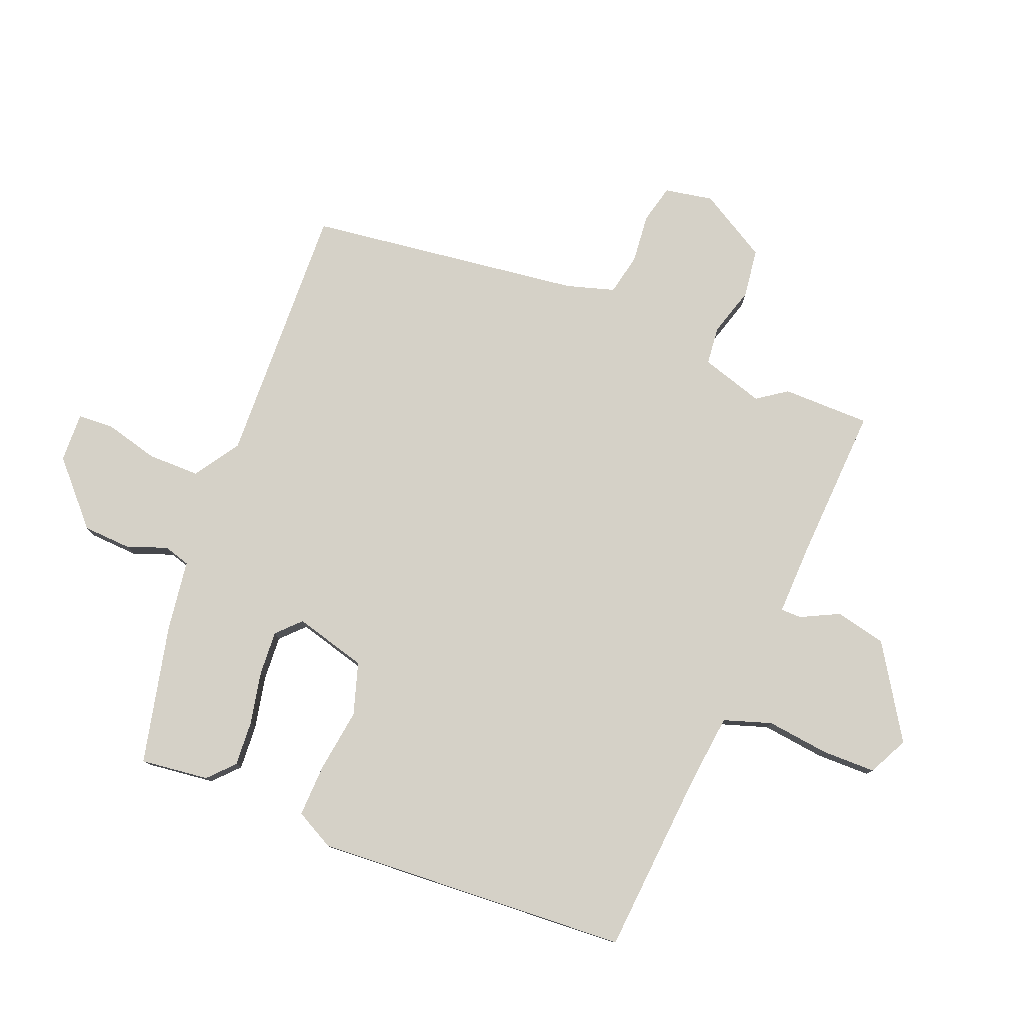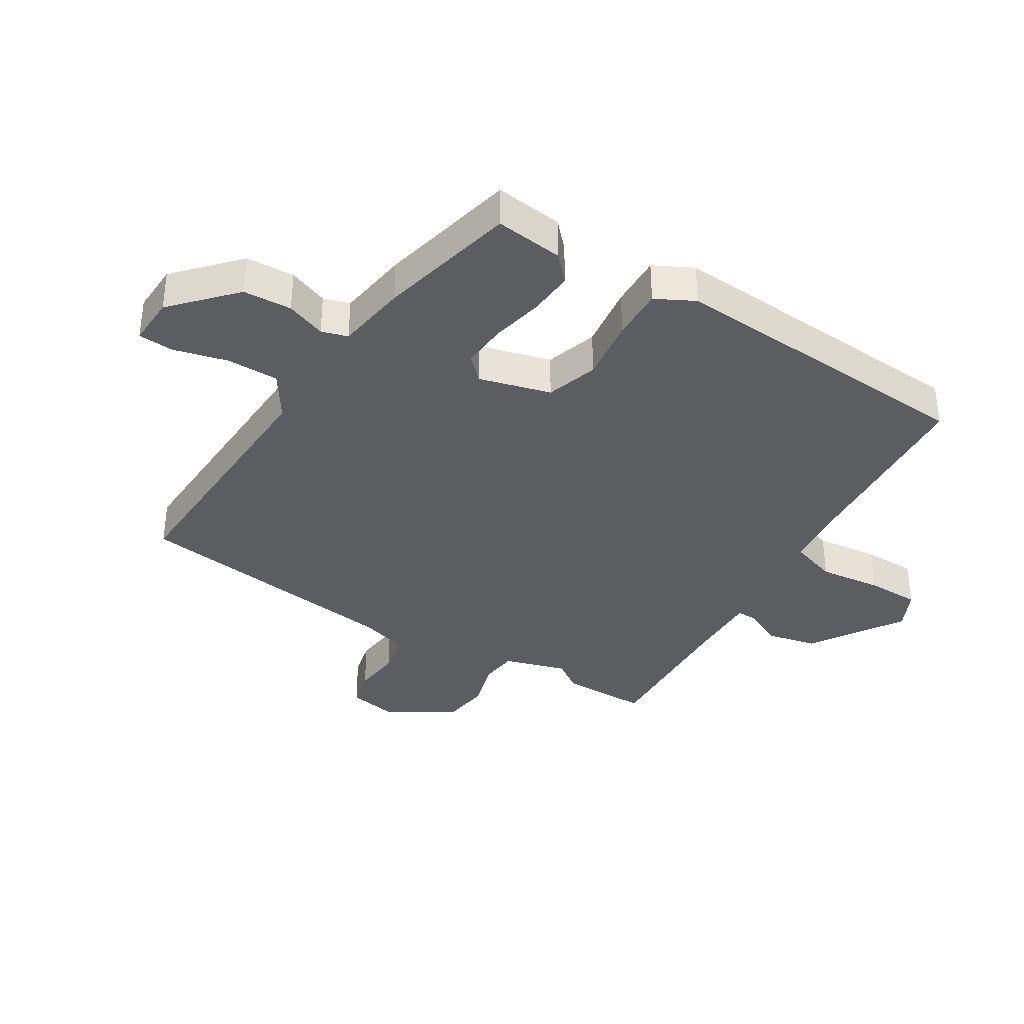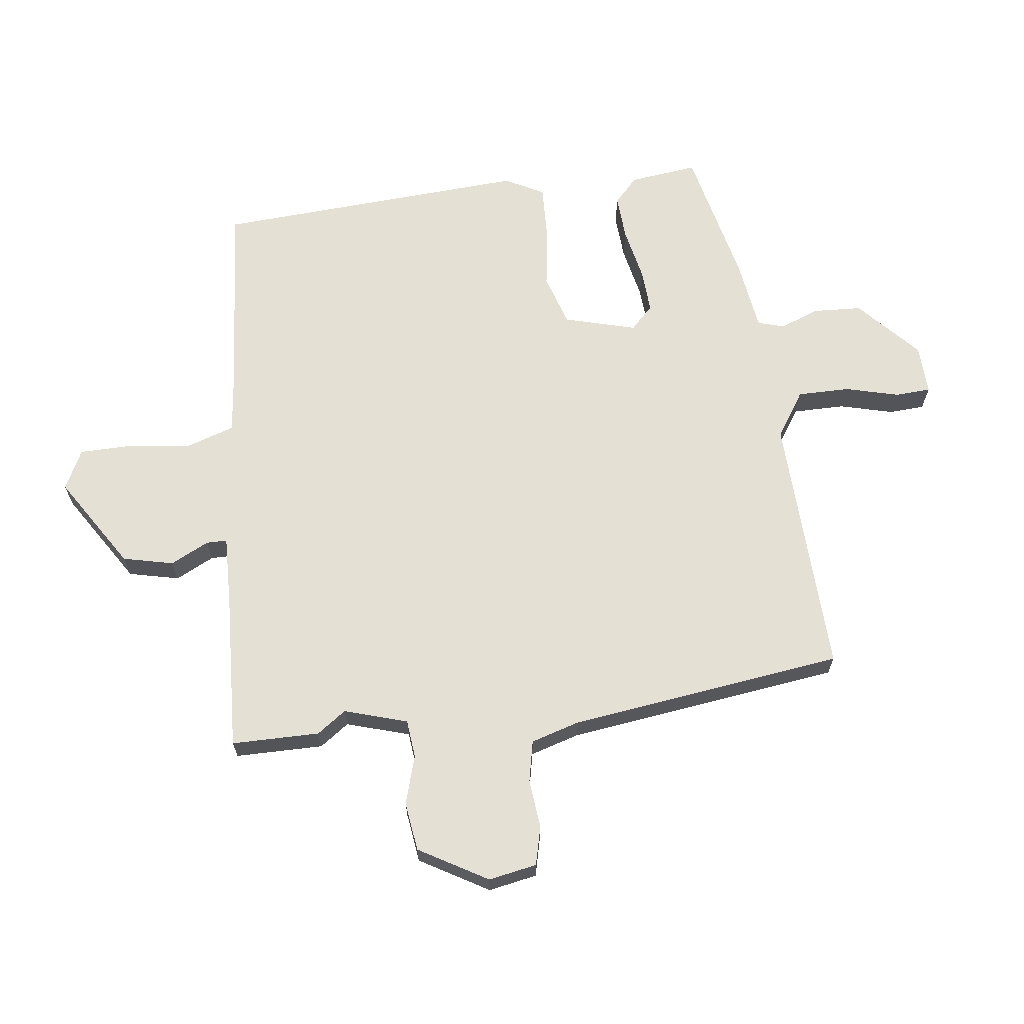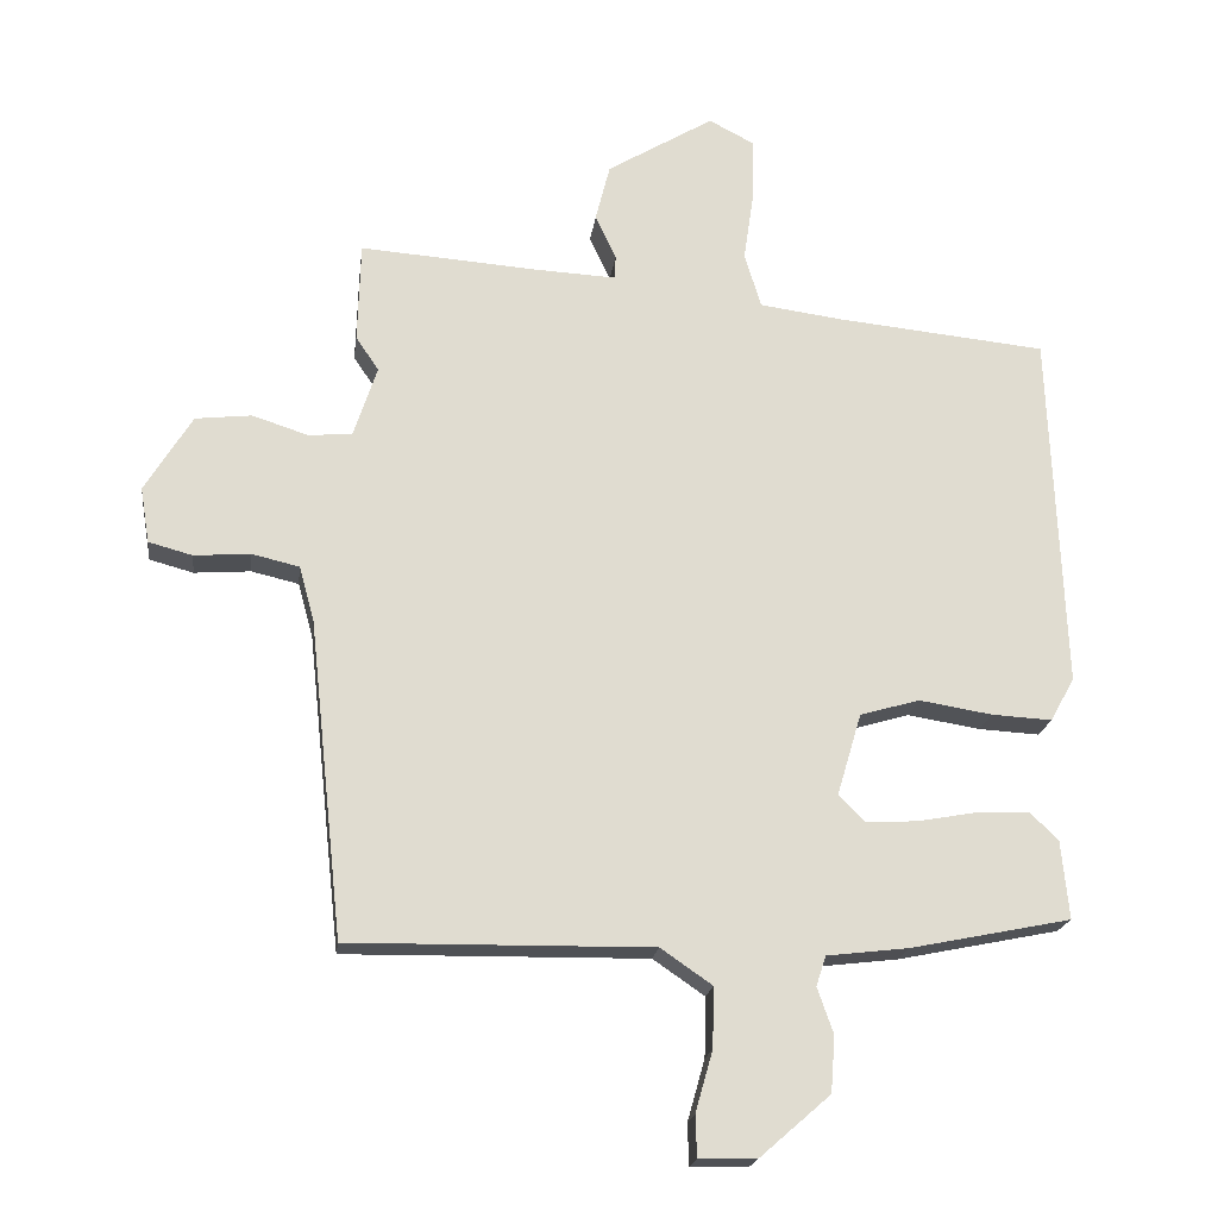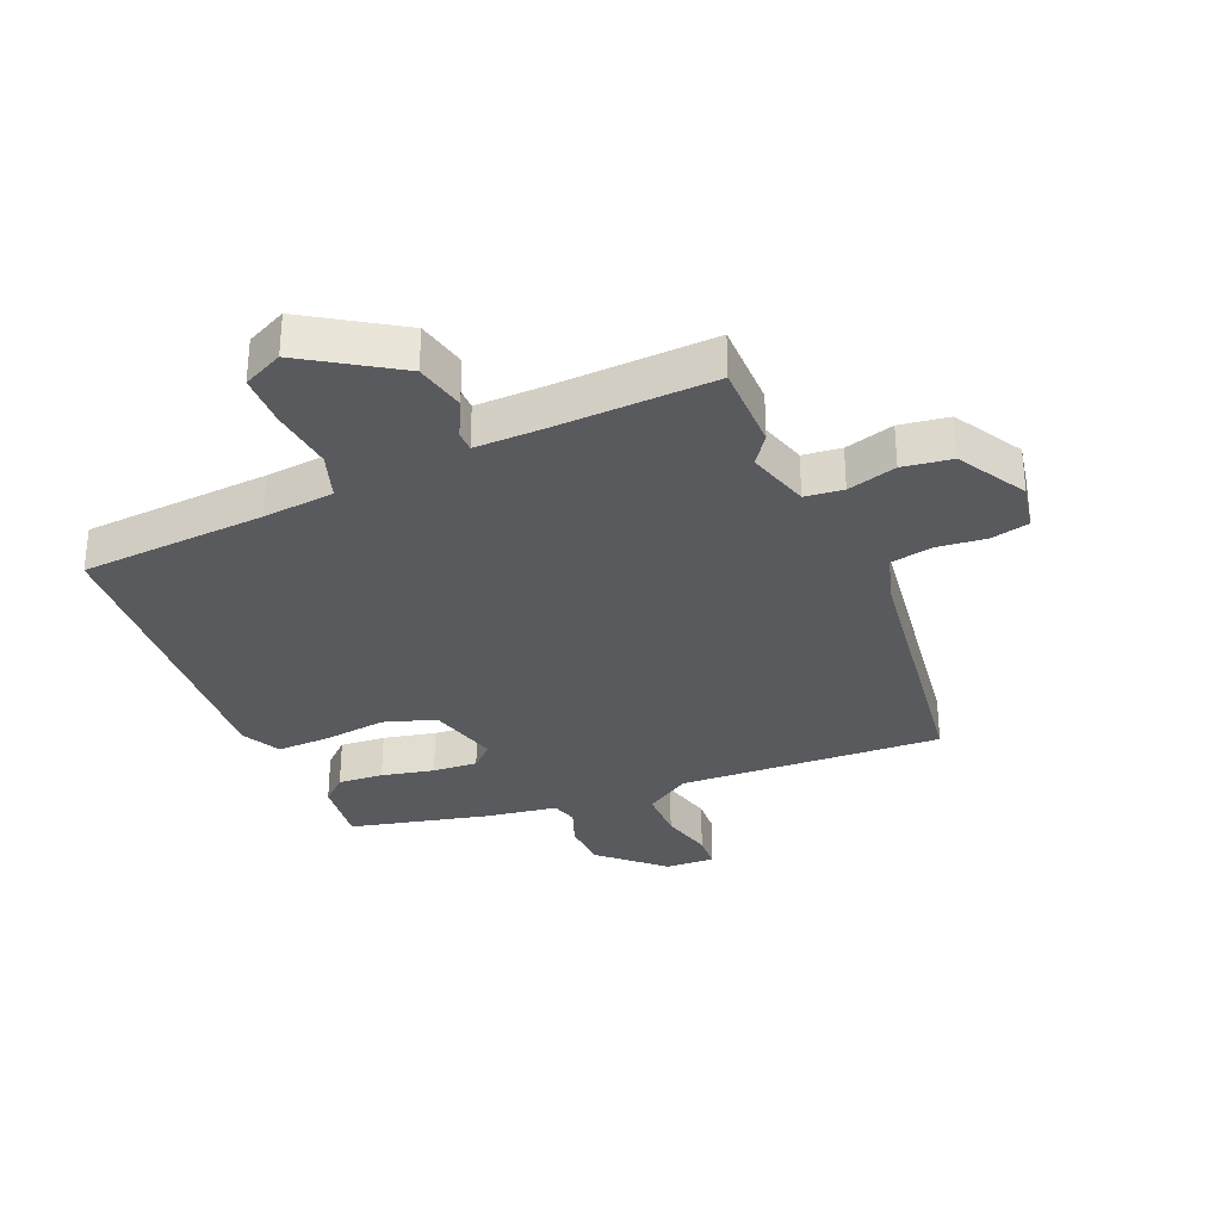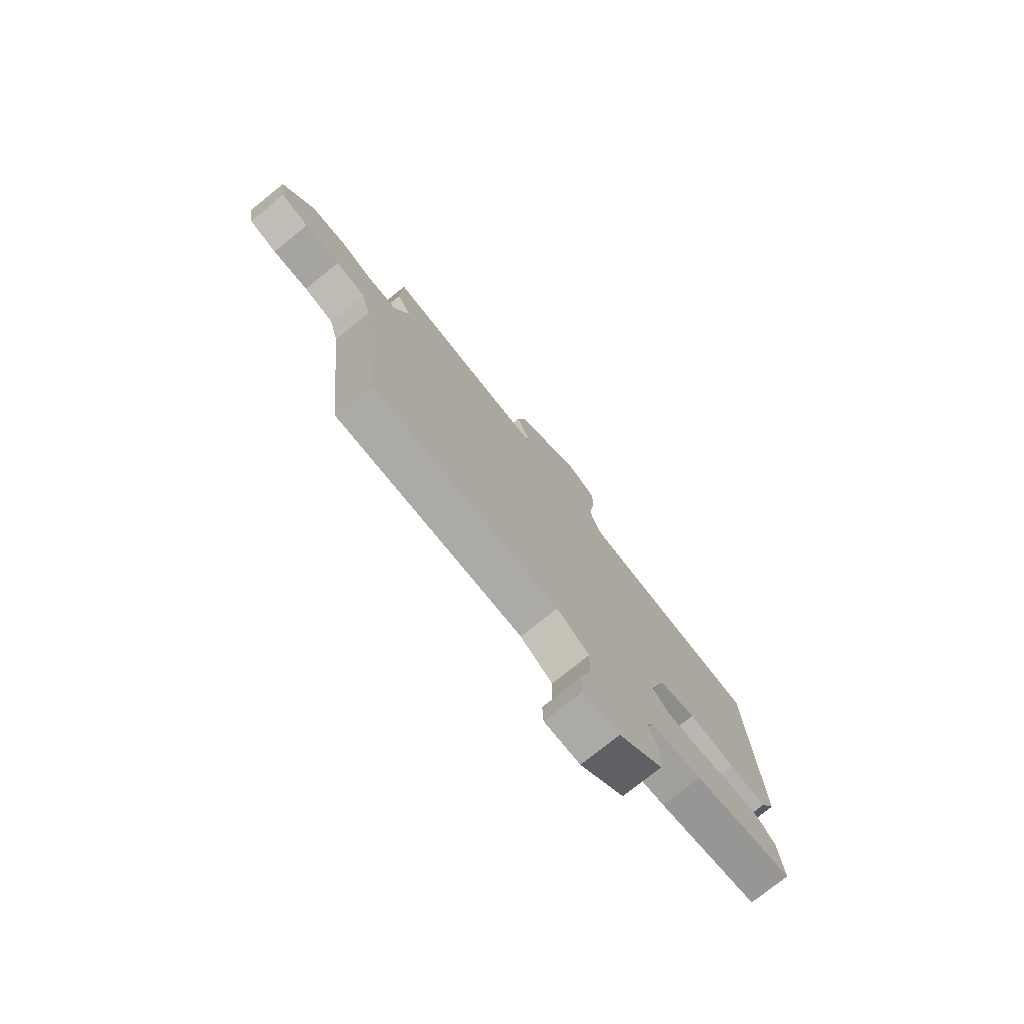
<metadata>
{"format":"obj","ext":"obj","renderer":"f3d","projection":"perspective","resolution":1024,"background":"white","views":[{"elev":78.8,"azim":-69.5,"up":"+Y"},{"elev":-36.1,"azim":-123.2,"up":"+Y"},{"elev":66.1,"azim":81.5,"up":"+Y"},{"elev":-19.8,"azim":172.8,"up":"+Z"},{"elev":-31.6,"azim":21.2,"up":"+Y"},{"elev":-76.5,"azim":128.8,"up":"+Z"}]}
</metadata>
<code>
v 0.5 0.07 -0.499
v 0.065 0.07 -0.493
v -0.009 0.07 -0.544
v -0.007 0.07 -0.63
v 0.018 0.07 -0.718
v 0.016 0.07 -0.777
v -0.066 0.07 -0.776
v -0.168 0.07 -0.687
v -0.174 0.07 -0.607
v -0.151 0.07 -0.541
v -0.165 0.07 -0.498
v -0.283 0.07 -0.484
v -0.514 0.07 -0.437
v -0.503 0.07 -0.324
v -0.462 0.07 -0.284
v -0.387 0.07 -0.287
v -0.3 0.07 -0.303
v -0.226 0.07 -0.306
v -0.189 0.07 -0.268
v -0.224 0.07 -0.15
v -0.31 0.07 -0.125
v -0.415 0.07 -0.142
v -0.502 0.07 -0.147
v -0.537 0.07 -0.084
v -0.517 0.07 0.436
v -0.211 0.07 0.467
v -0.094 0.07 0.483
v -0.07 0.07 0.562
v -0.085 0.07 0.666
v -0.086 0.07 0.754
v -0.021 0.07 0.788
v 0.133 0.07 0.695
v 0.154 0.07 0.612
v 0.124 0.07 0.548
v 0.125 0.07 0.514
v 0.242 0.07 0.52
v 0.499 0.07 0.539
v 0.503 0.07 0.394
v 0.47 0.07 0.345
v 0.504 0.07 0.242
v 0.567 0.07 0.237
v 0.647 0.07 0.263
v 0.728 0.07 0.254
v 0.796 0.07 0.143
v 0.783 0.07 0.063
v 0.72 0.07 0.046
v 0.639 0.07 0.052
v 0.571 0.07 0.036
v 0.549 0.07 -0.044
v 0.5 0 -0.499
v 0.065 0 -0.493
v -0.009 0 -0.544
v -0.007 0 -0.63
v 0.018 0 -0.718
v 0.016 0 -0.777
v -0.066 0 -0.776
v -0.168 0 -0.687
v -0.174 0 -0.607
v -0.151 0 -0.541
v -0.165 0 -0.498
v -0.283 0 -0.484
v -0.514 0 -0.437
v -0.503 0 -0.324
v -0.462 0 -0.284
v -0.387 0 -0.287
v -0.3 0 -0.303
v -0.226 0 -0.306
v -0.189 0 -0.268
v -0.224 0 -0.15
v -0.31 0 -0.125
v -0.415 0 -0.142
v -0.502 0 -0.147
v -0.537 0 -0.084
v -0.517 0 0.436
v -0.211 0 0.467
v -0.094 0 0.483
v -0.07 0 0.562
v -0.085 0 0.666
v -0.086 0 0.754
v -0.021 0 0.788
v 0.133 0 0.695
v 0.154 0 0.612
v 0.124 0 0.548
v 0.125 0 0.514
v 0.242 0 0.52
v 0.499 0 0.539
v 0.503 0 0.394
v 0.47 0 0.345
v 0.504 0 0.242
v 0.567 0 0.237
v 0.647 0 0.263
v 0.728 0 0.254
v 0.796 0 0.143
v 0.783 0 0.063
v 0.72 0 0.046
v 0.639 0 0.052
v 0.571 0 0.036
v 0.549 0 -0.044
f 44 45 46 47
f 44 47 48
f 41 42 43 44
f 40 41 44 48
f 39 40 48 49
f 36 37 38 39
f 35 36 39 49
f 31 32 33 34
f 31 34 35
f 28 29 30 31
f 28 31 35
f 27 28 35 49
f 23 24 25 26
f 21 22 23 26
f 20 21 26 27
f 19 20 27 49
f 14 15 16 17
f 14 17 18
f 11 12 13 14
f 11 14 18
f 10 11 18 19
f 8 9 10
f 7 8 10
f 4 5 6 7
f 3 4 7 10
f 2 3 10 19
f 1 2 19 49
f 96 95 94 93
f 97 96 93
f 93 92 91 90
f 97 93 90 89
f 98 97 89 88
f 88 87 86 85
f 98 88 85 84
f 83 82 81 80
f 84 83 80
f 80 79 78 77
f 84 80 77
f 98 84 77 76
f 75 74 73 72
f 75 72 71 70
f 76 75 70 69
f 98 76 69 68
f 66 65 64 63
f 67 66 63
f 63 62 61 60
f 67 63 60
f 68 67 60 59
f 59 58 57
f 59 57 56
f 56 55 54 53
f 59 56 53 52
f 68 59 52 51
f 98 68 51 50
f 1 50 51 2
f 2 51 52 3
f 3 52 53 4
f 4 53 54 5
f 5 54 55 6
f 6 55 56 7
f 7 56 57 8
f 8 57 58 9
f 9 58 59 10
f 10 59 60 11
f 11 60 61 12
f 12 61 62 13
f 13 62 63 14
f 14 63 64 15
f 15 64 65 16
f 16 65 66 17
f 17 66 67 18
f 18 67 68 19
f 19 68 69 20
f 20 69 70 21
f 21 70 71 22
f 22 71 72 23
f 23 72 73 24
f 24 73 74 25
f 25 74 75 26
f 26 75 76 27
f 27 76 77 28
f 28 77 78 29
f 29 78 79 30
f 30 79 80 31
f 31 80 81 32
f 32 81 82 33
f 33 82 83 34
f 34 83 84 35
f 35 84 85 36
f 36 85 86 37
f 37 86 87 38
f 38 87 88 39
f 39 88 89 40
f 40 89 90 41
f 41 90 91 42
f 42 91 92 43
f 43 92 93 44
f 44 93 94 45
f 45 94 95 46
f 46 95 96 47
f 47 96 97 48
f 48 97 98 49
f 49 98 50 1

</code>
